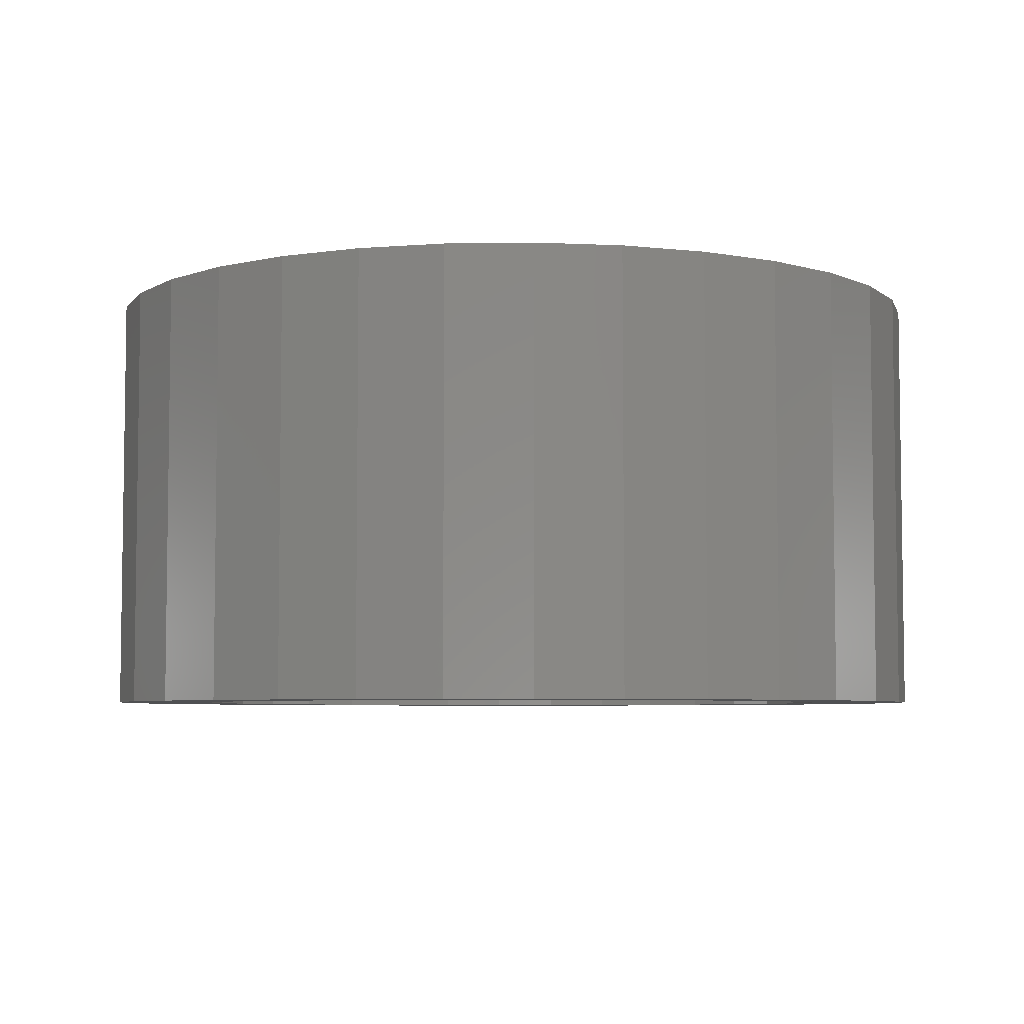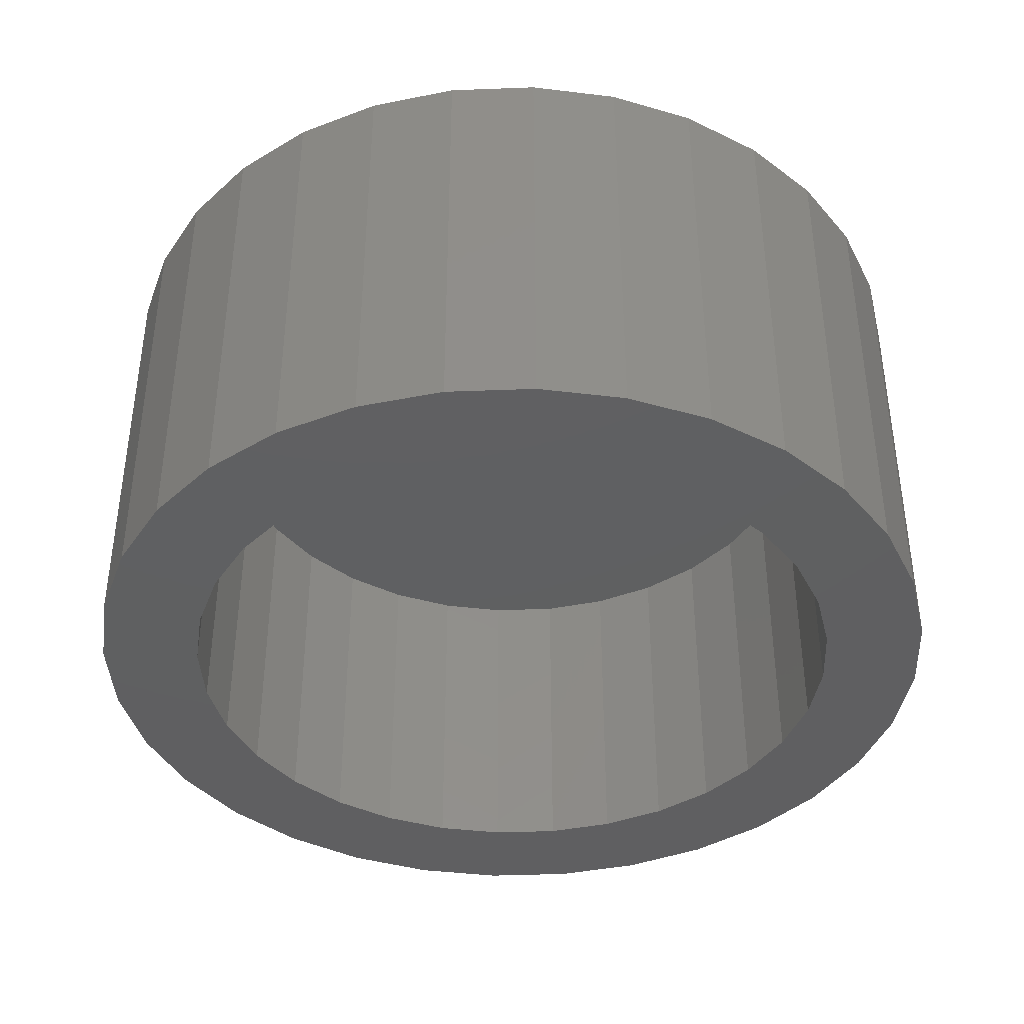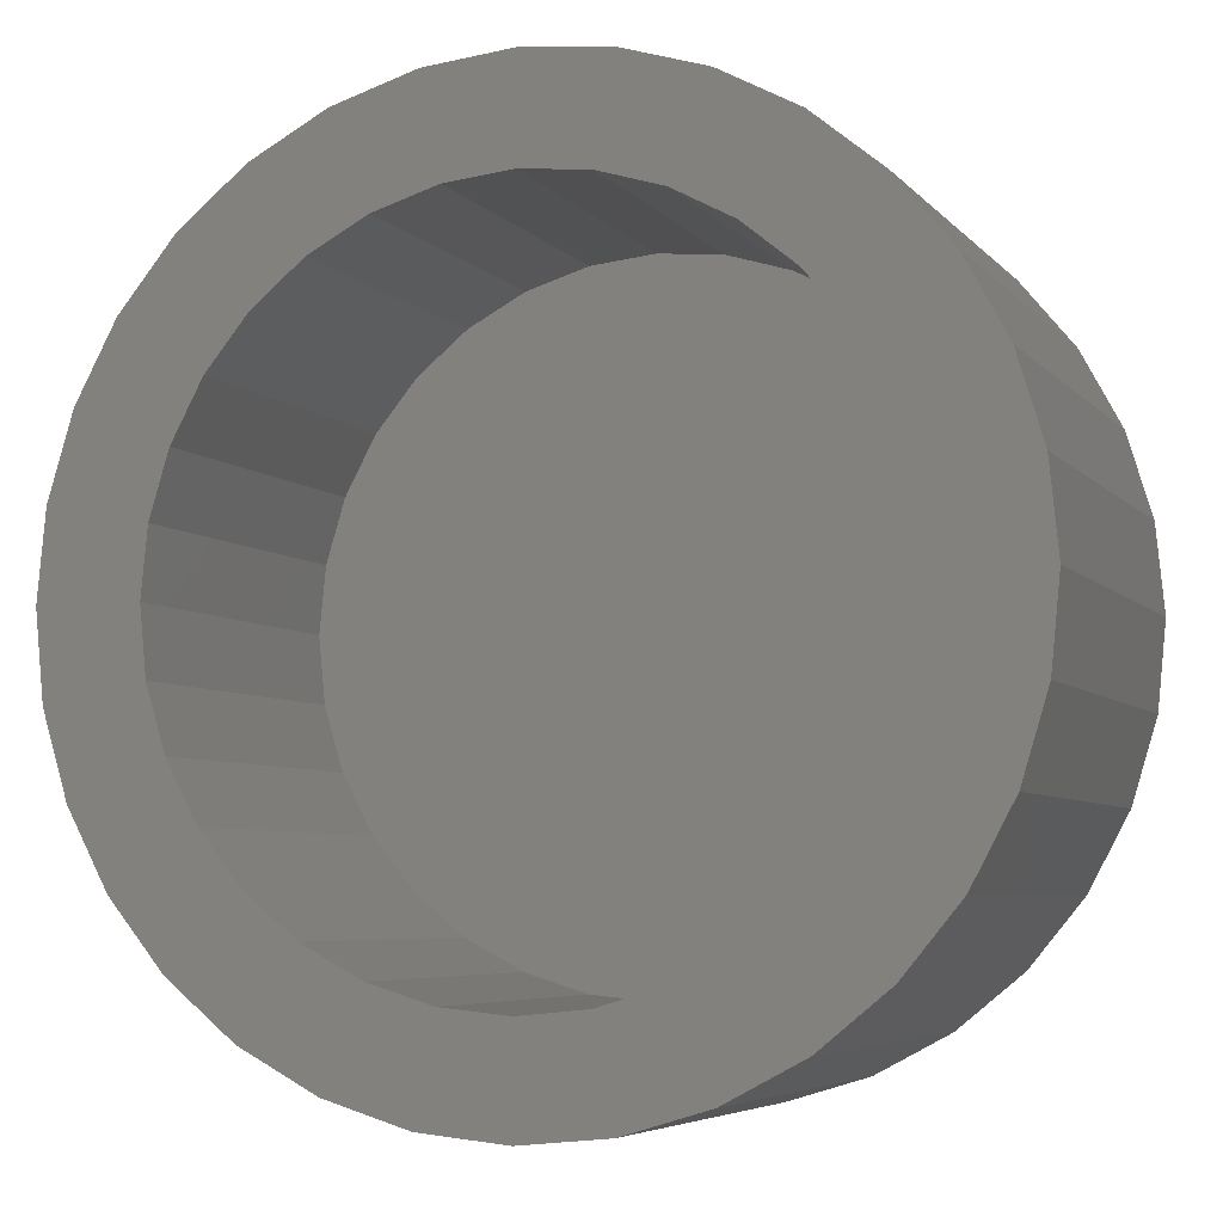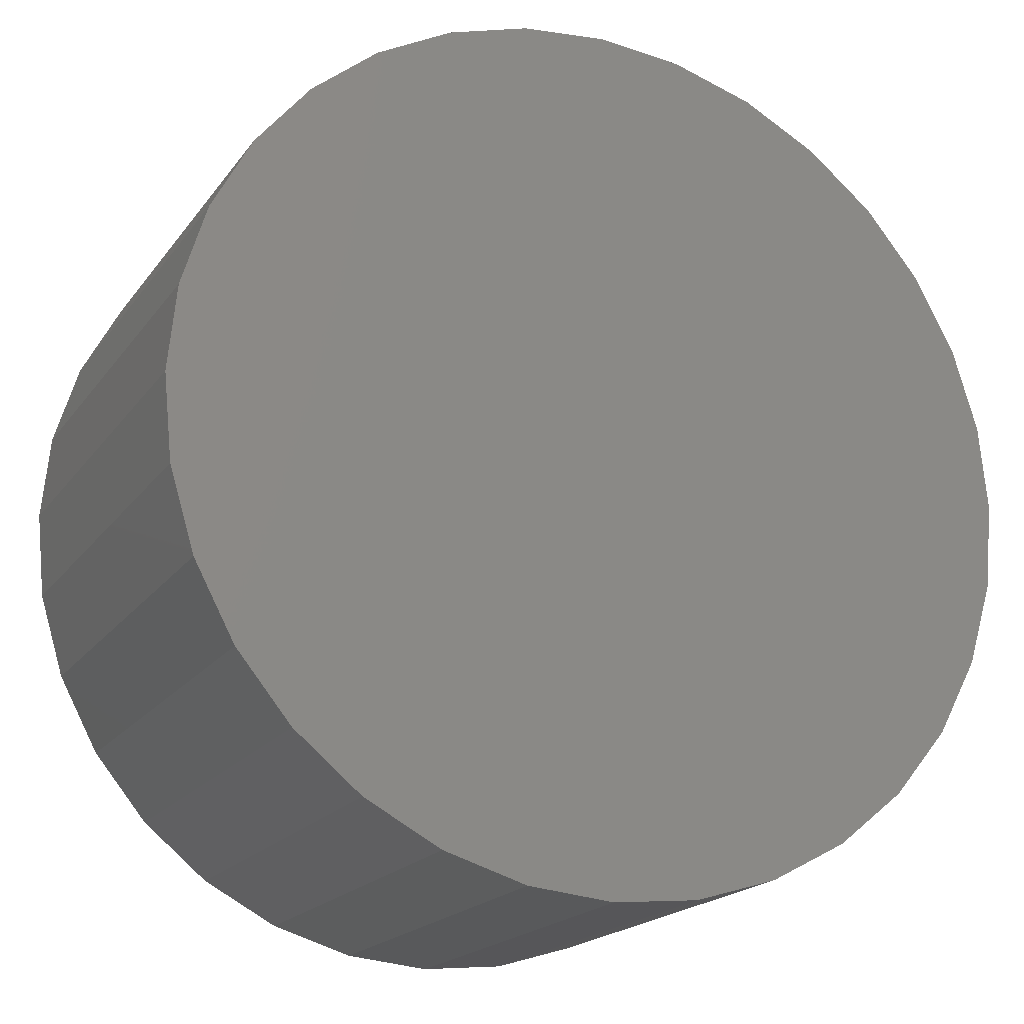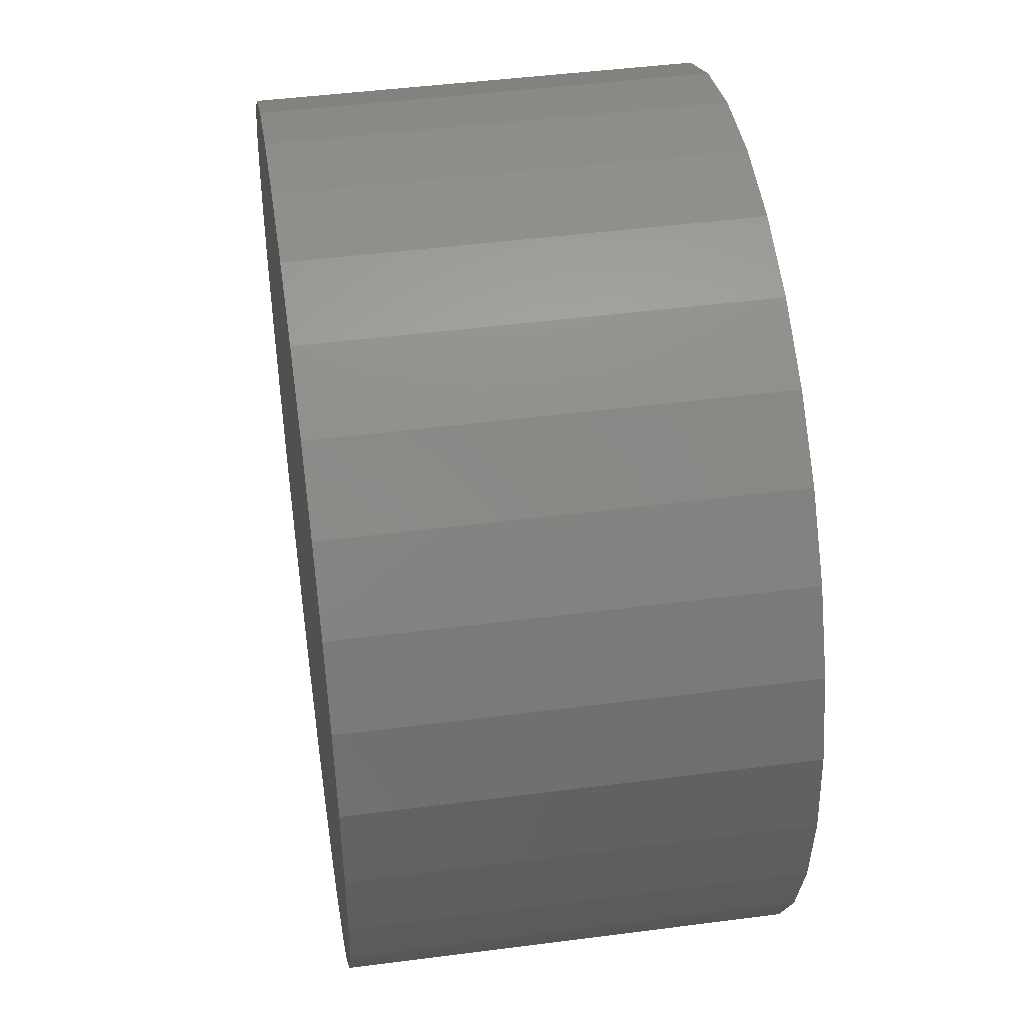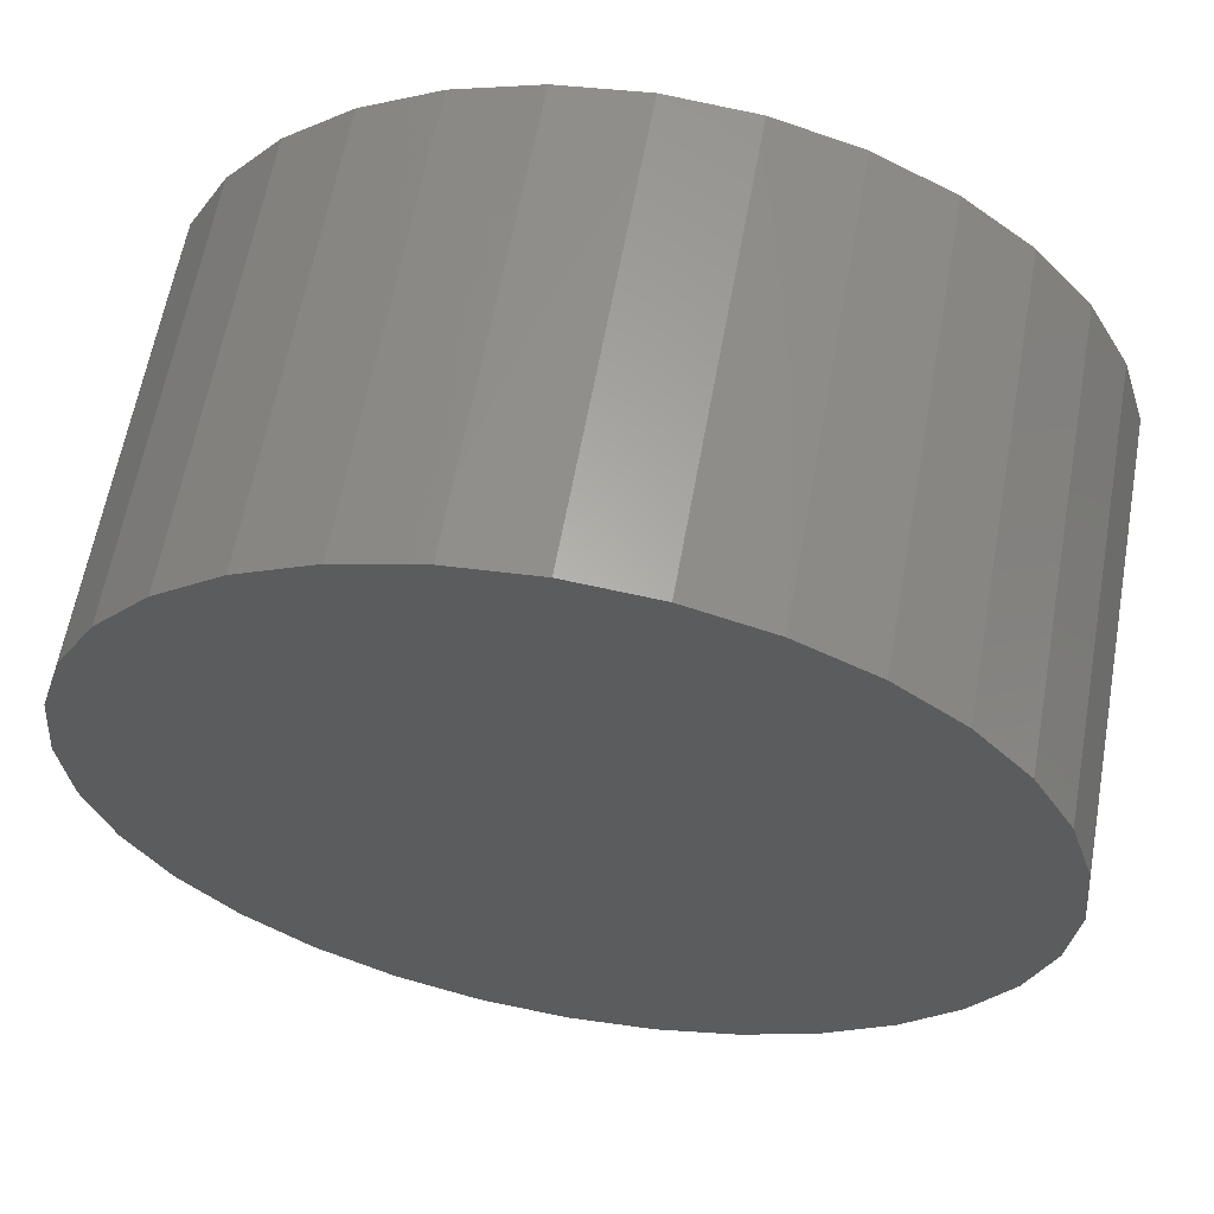
<metadata>
{"format":"stl","ext":"stl","renderer":"f3d","projection":"perspective","resolution":1024,"background":"white","views":[{"elev":-5.4,"azim":-81.5,"up":"+Z"},{"elev":-39.9,"azim":-81.7,"up":"+Z"},{"elev":-5.6,"azim":-159.2,"up":"+Y"},{"elev":-19.1,"azim":-24.9,"up":"+Y"},{"elev":45.6,"azim":81.5,"up":"+Y"},{"elev":61.6,"azim":10.2,"up":"+Y"}]}
</metadata>
<code>
# stl→obj: 128 verts, 252 faces
v -0.1493 0.03482 0
v -0.1952 0.04396 0
v -0.1403 0.0645 0
v 0.06647 0.1501 0
v 0.03679 0.1591 0
v 0.1199 0.1745 0
v 0.06647 -0.1422 0
v 0.1509 -0.1411 0
v 0.1199 -0.1666 0
v 0.03679 -0.1512 0
v -0.108 0.1745 0
v -0.07257 0.1934 0
v 0.005921 0.1622 0
v -0.02495 0.1591 0
v -0.05463 0.1501 0
v -0.1391 0.149 0
v -0.108 -0.1666 0
v -0.1391 -0.1411 0
v -0.05463 -0.1422 0
v -0.02495 -0.1512 0
v 0.005921 -0.1543 0
v -0.07257 -0.1855 0
v -0.03409 0.2051 0
v 0.005921 0.209 0
v 0.04593 0.2051 0
v 0.08441 0.1934 0
v 0.08441 -0.1855 0
v 0.04593 -0.1972 0
v 0.005921 -0.2012 0
v -0.03409 -0.1972 0
v -0.08198 0.1355 0
v -0.106 0.1158 0
v -0.1646 0.1179 0
v -0.1256 0.09185 0
v -0.1836 0.08244 0
v -0.1256 -0.08396 0
v -0.1836 -0.07454 0
v -0.1403 -0.0566 0
v -0.1952 -0.03607 0
v -0.1493 -0.02692 0
v -0.1992 0.003947 0
v -0.1523 0.003947 0
v -0.08198 -0.1276 0
v -0.1646 -0.11 0
v -0.106 -0.1079 0
v 0.1611 0.03482 0
v 0.1521 0.0645 0
v 0.2071 0.04396 0
v 0.1375 0.09185 0
v 0.1954 0.08244 0
v 0.1178 0.1158 0
v 0.1765 0.1179 0
v 0.09383 0.1355 0
v 0.1509 0.149 0
v 0.1375 -0.08396 0
v 0.1521 -0.0566 0
v 0.1954 -0.07454 0
v 0.1611 -0.02692 0
v 0.2071 -0.03607 0
v 0.1641 0.003947 0
v 0.211 0.003947 0
v 0.09383 -0.1276 0
v 0.1178 -0.1079 0
v 0.1765 -0.11 0
v 0.03679 -0.1512 0.1562
v 0.06647 -0.1422 0.1562
v 0.09383 -0.1276 0.1562
v 0.1178 -0.1079 0.1562
v 0.1375 -0.08396 0.1562
v 0.1521 -0.0566 0.1562
v 0.1611 -0.02692 0.1562
v 0.1641 0.003947 0.1562
v 0.005921 -0.1543 0.1562
v -0.02495 -0.1512 0.1562
v -0.05463 -0.1422 0.1562
v -0.08198 -0.1276 0.1562
v -0.106 -0.1079 0.1562
v -0.1256 -0.08396 0.1562
v -0.1403 -0.0566 0.1562
v -0.1493 -0.02692 0.1562
v -0.1523 0.003947 0.1562
v -0.02495 0.1591 0.1562
v -0.05463 0.1501 0.1562
v -0.08198 0.1355 0.1562
v -0.106 0.1158 0.1562
v -0.1256 0.09185 0.1562
v -0.1403 0.0645 0.1562
v -0.1493 0.03482 0.1562
v 0.005921 0.1622 0.1562
v 0.03679 0.1591 0.1562
v 0.06647 0.1501 0.1562
v 0.09383 0.1355 0.1562
v 0.1178 0.1158 0.1562
v 0.1375 0.09185 0.1562
v 0.1521 0.0645 0.1562
v 0.1611 0.03482 0.1562
v 0.211 0.003947 0.2031
v 0.2071 -0.03607 0.2031
v 0.1954 -0.07454 0.2031
v 0.1765 -0.11 0.2031
v 0.1509 -0.1411 0.2031
v 0.1199 -0.1666 0.2031
v 0.08441 -0.1855 0.2031
v 0.04593 -0.1972 0.2031
v 0.005921 -0.2012 0.2031
v -0.03409 -0.1972 0.2031
v -0.07257 -0.1855 0.2031
v -0.108 -0.1666 0.2031
v -0.1391 -0.1411 0.2031
v -0.1646 -0.11 0.2031
v -0.1836 -0.07454 0.2031
v -0.1952 -0.03607 0.2031
v -0.1992 0.003947 0.2031
v -0.1952 0.04396 0.2031
v -0.1836 0.08244 0.2031
v -0.1646 0.1179 0.2031
v -0.1391 0.149 0.2031
v -0.108 0.1745 0.2031
v -0.07257 0.1934 0.2031
v -0.03409 0.2051 0.2031
v 0.005921 0.209 0.2031
v 0.04593 0.2051 0.2031
v 0.08441 0.1934 0.2031
v 0.1199 0.1745 0.2031
v 0.1509 0.149 0.2031
v 0.1765 0.1179 0.2031
v 0.1954 0.08244 0.2031
v 0.2071 0.04396 0.2031
f 1 2 3
f 4 5 6
f 7 8 9
f 10 7 9
f 11 12 13
f 11 13 14
f 11 14 15
f 11 15 16
f 17 18 19
f 17 19 20
f 17 20 21
f 17 21 22
f 13 12 23
f 13 23 24
f 13 24 25
f 13 25 26
f 13 26 6
f 13 6 5
f 21 10 9
f 21 9 27
f 21 27 28
f 21 28 29
f 21 29 30
f 21 30 22
f 15 31 16
f 16 31 32
f 16 32 33
f 33 32 34
f 33 34 35
f 35 34 3
f 35 3 2
f 36 37 38
f 38 37 39
f 38 39 40
f 40 39 41
f 40 41 42
f 42 41 2
f 42 2 1
f 19 18 43
f 43 18 44
f 43 44 45
f 45 44 37
f 45 37 36
f 46 47 48
f 48 47 49
f 48 49 50
f 50 49 51
f 50 51 52
f 52 51 53
f 52 53 54
f 54 53 4
f 54 4 6
f 55 56 57
f 57 56 58
f 57 58 59
f 59 58 60
f 59 60 61
f 61 60 46
f 61 46 48
f 7 62 8
f 8 62 63
f 8 63 64
f 64 63 55
f 64 55 57
f 21 65 10
f 10 65 66
f 10 66 7
f 7 66 67
f 7 67 62
f 62 67 68
f 62 68 63
f 63 68 69
f 63 69 55
f 55 69 70
f 55 70 56
f 56 70 71
f 56 71 58
f 58 71 72
f 58 72 60
f 65 21 73
f 73 21 20
f 73 20 74
f 74 20 19
f 74 19 75
f 75 19 43
f 75 43 76
f 76 43 45
f 76 45 77
f 77 45 36
f 77 36 78
f 78 36 38
f 78 38 79
f 79 38 40
f 79 40 80
f 80 40 42
f 80 42 81
f 13 82 14
f 14 82 83
f 14 83 15
f 15 83 84
f 15 84 31
f 31 84 85
f 31 85 32
f 32 85 86
f 32 86 34
f 34 86 87
f 34 87 3
f 3 87 88
f 3 88 1
f 1 88 81
f 1 81 42
f 82 13 89
f 89 13 5
f 89 5 90
f 90 5 4
f 90 4 91
f 91 4 53
f 91 53 92
f 92 53 51
f 92 51 93
f 93 51 49
f 93 49 94
f 94 49 47
f 94 47 95
f 95 47 46
f 95 46 96
f 96 46 60
f 96 60 72
f 61 97 59
f 59 97 98
f 59 98 57
f 57 98 99
f 57 99 64
f 64 99 100
f 64 100 8
f 8 100 101
f 8 101 9
f 9 101 102
f 9 102 27
f 27 102 103
f 27 103 28
f 28 103 104
f 28 104 29
f 29 104 105
f 29 105 30
f 30 105 106
f 30 106 22
f 22 106 107
f 22 107 17
f 17 107 108
f 17 108 18
f 18 108 109
f 18 109 44
f 44 109 110
f 44 110 37
f 37 110 111
f 37 111 39
f 39 111 112
f 39 112 41
f 41 112 113
f 41 113 2
f 2 113 114
f 2 114 35
f 35 114 115
f 35 115 33
f 33 115 116
f 33 116 16
f 16 116 117
f 16 117 11
f 11 117 118
f 11 118 12
f 12 118 119
f 12 119 23
f 23 119 120
f 23 120 24
f 24 120 121
f 24 121 25
f 25 121 122
f 25 122 26
f 26 122 123
f 26 123 6
f 6 123 124
f 6 124 54
f 54 124 125
f 54 125 52
f 52 125 126
f 52 126 50
f 50 126 127
f 50 127 48
f 48 127 128
f 48 128 61
f 61 128 97
f 120 122 121
f 122 120 119
f 122 119 123
f 103 106 104
f 104 106 105
f 123 119 124
f 124 119 118
f 124 118 125
f 125 118 117
f 125 117 126
f 126 117 116
f 126 116 127
f 127 116 115
f 127 115 128
f 128 115 114
f 128 114 97
f 97 114 113
f 97 113 98
f 98 113 112
f 98 112 99
f 99 112 111
f 99 111 100
f 100 111 110
f 100 110 101
f 101 110 109
f 101 109 102
f 102 109 108
f 102 108 103
f 103 108 107
f 103 107 106
f 89 90 82
f 83 82 90
f 91 83 90
f 65 74 66
f 73 74 65
f 74 75 66
f 66 75 76
f 66 76 67
f 67 76 77
f 67 77 68
f 68 77 78
f 68 78 69
f 69 78 79
f 69 79 70
f 70 79 80
f 70 80 71
f 71 80 81
f 71 81 72
f 72 81 88
f 72 88 96
f 96 88 87
f 96 87 95
f 95 87 86
f 95 86 94
f 94 86 85
f 94 85 93
f 93 85 84
f 93 84 92
f 92 84 83
f 92 83 91

</code>
